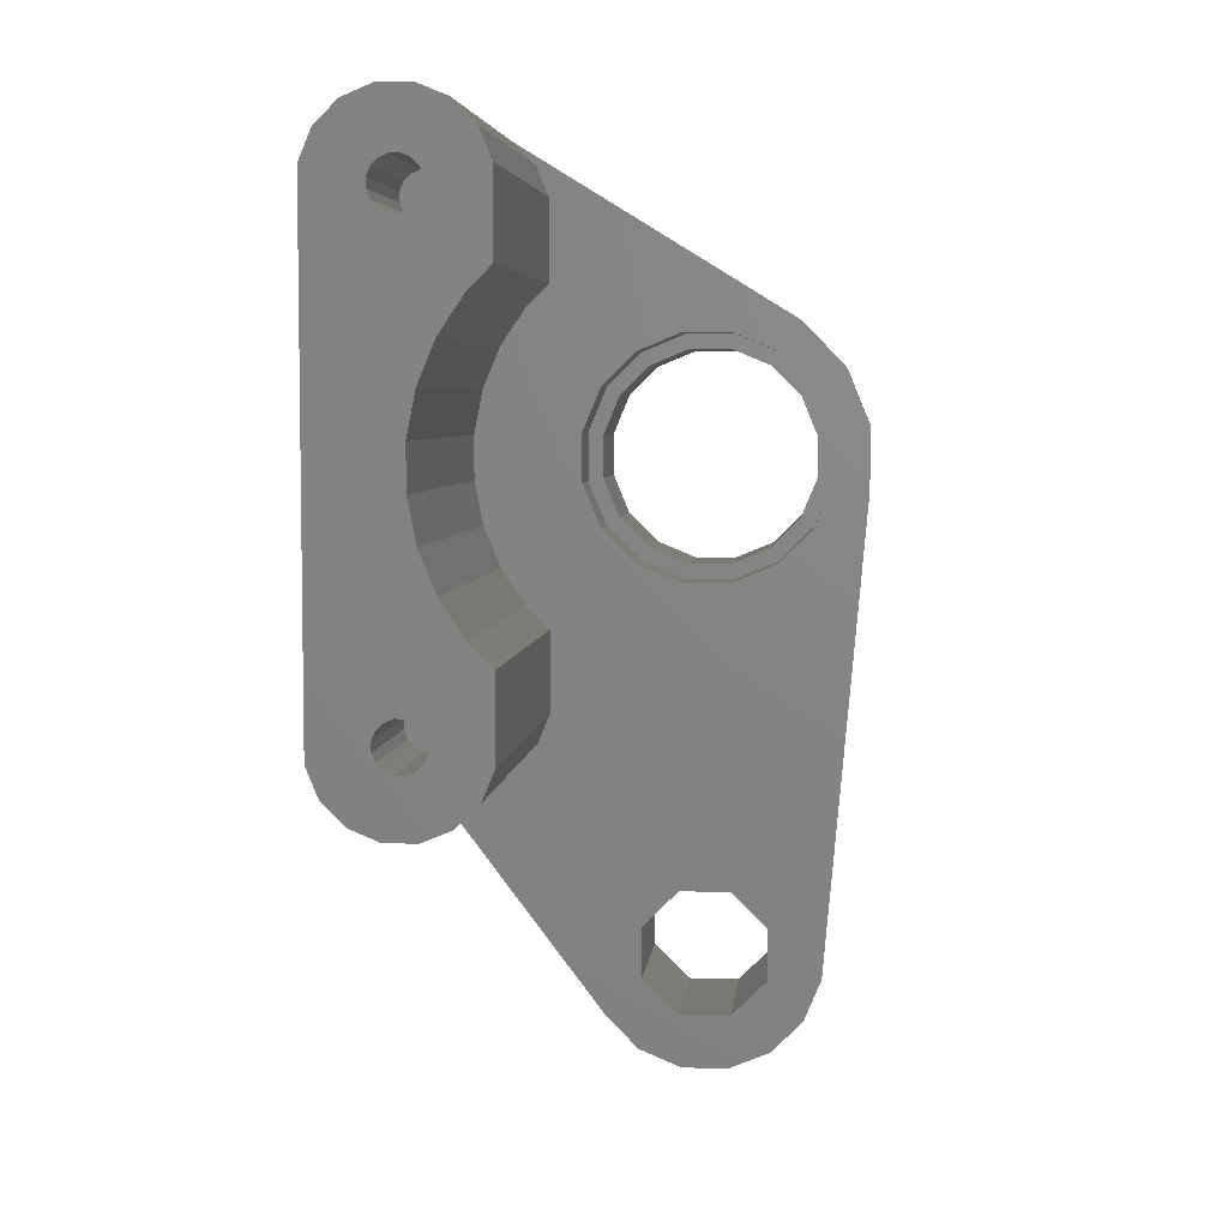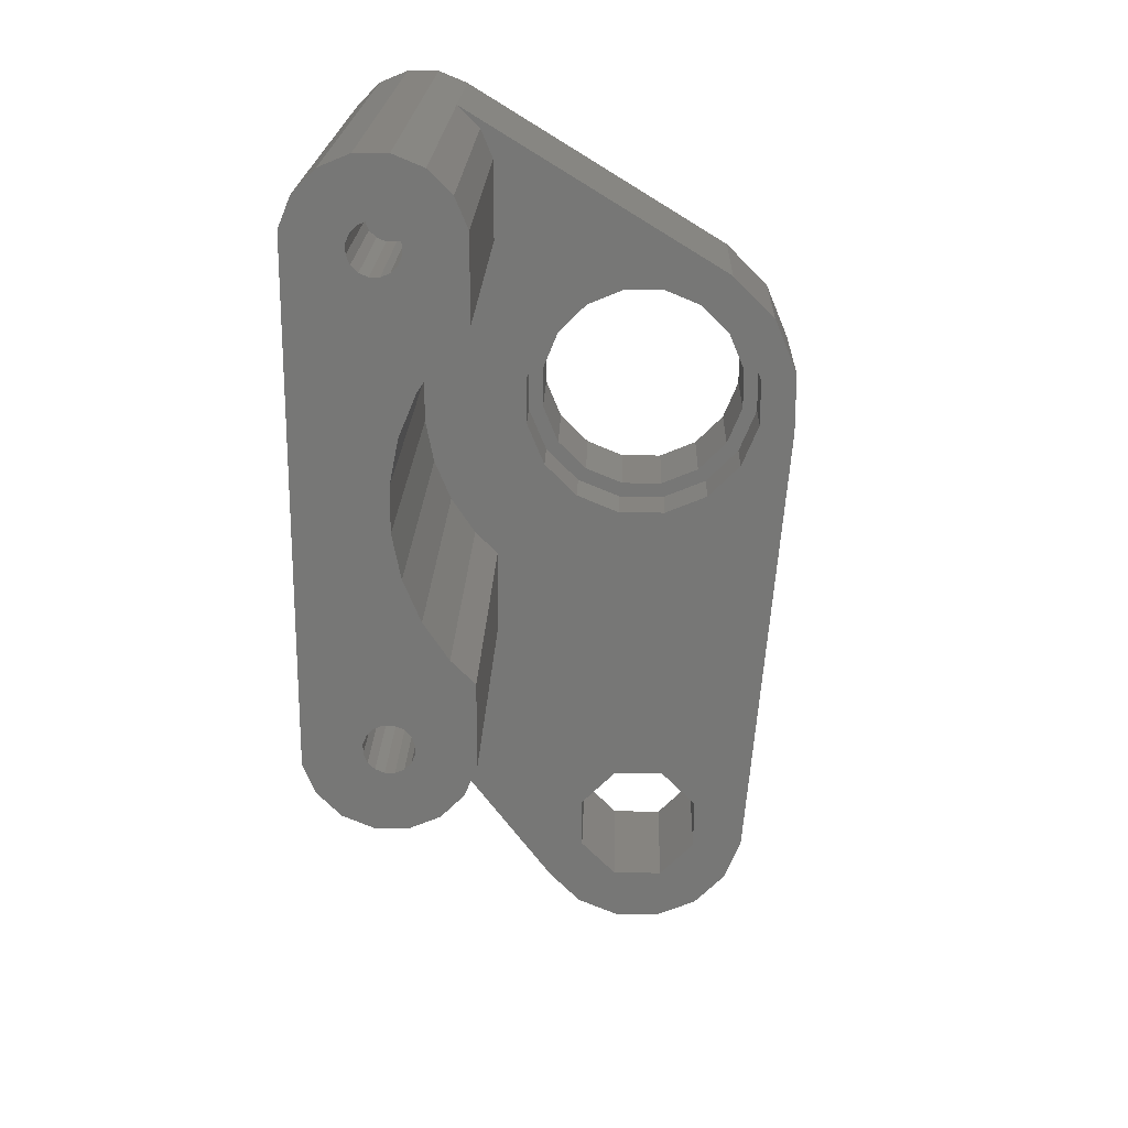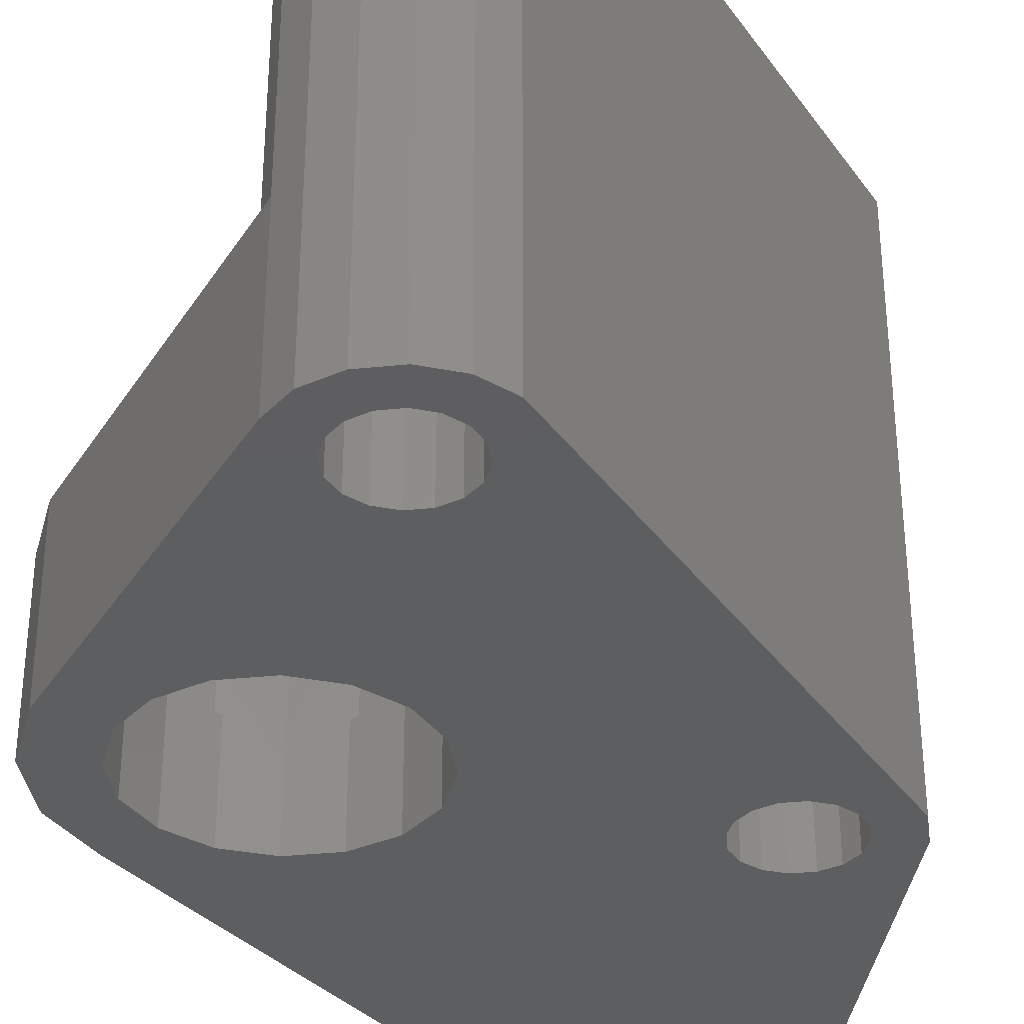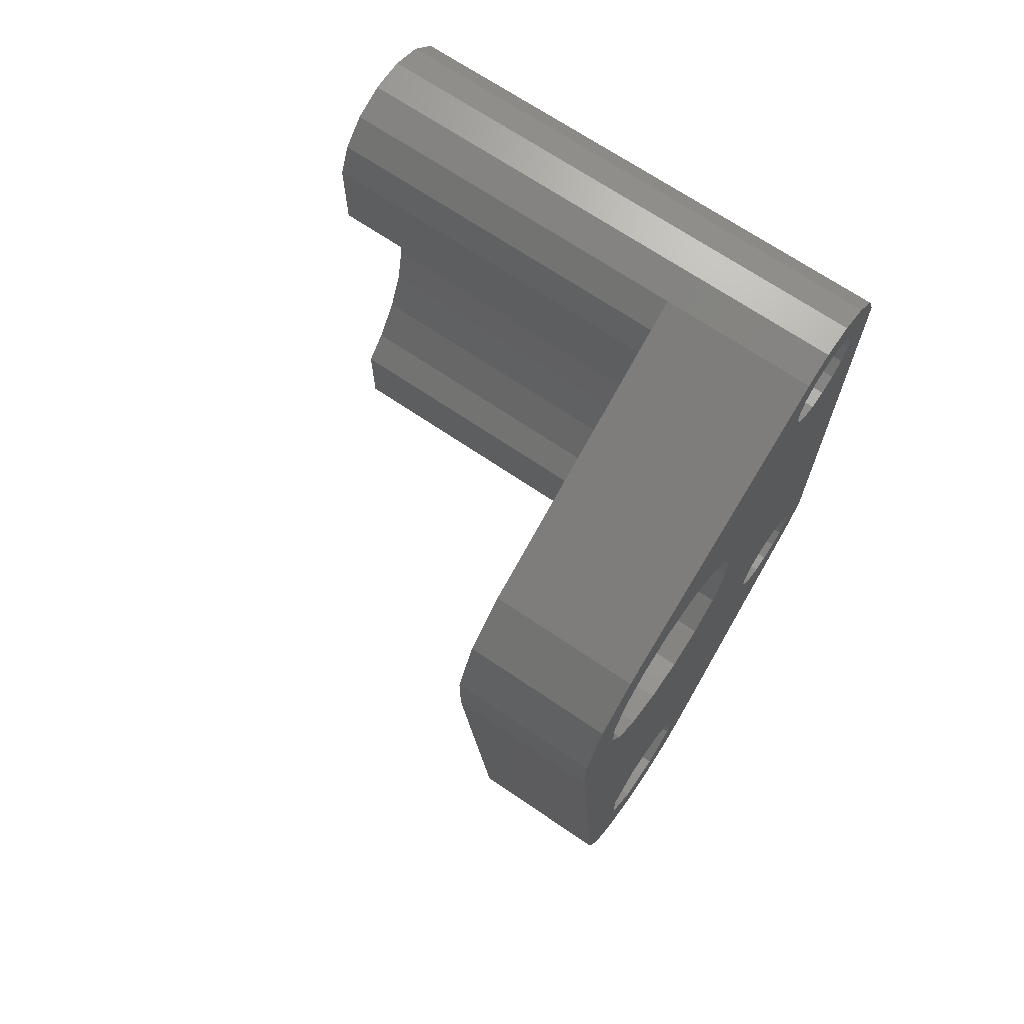
<metadata>
{"format":"stl","ext":"stl","renderer":"f3d","projection":"perspective","resolution":1024,"background":"white","views":[{"elev":5.2,"azim":6.0,"up":"+Y"},{"elev":20.5,"azim":1.6,"up":"+Y"},{"elev":-35.0,"azim":-149.7,"up":"+Z"},{"elev":68.9,"azim":124.3,"up":"+Y"}]}
</metadata>
<code>
# stl→obj: 296 verts, 596 faces
v -5.934 -3.965 -33
v -14.9 -12.5 -33
v -7 -1.392 -33
v -7 1.392 -33
v -12.96 13.8 -33
v -12.5 14.9 -33
v -16.1 -12.5 -33
v -13.8 12.96 -33
v -14.9 12.5 -33
v -16.1 12.5 -33
v -17.2 -12.96 -33
v -17.2 12.96 -33
v -18.04 -13.8 -33
v -18.04 13.8 -33
v -20.9 -16.57 -33
v -18.5 -14.9 -33
v -13.8 -12.96 -33
v -12.5 16.1 -33
v -12.44 20.08 -33
v -12.96 17.2 -33
v -13.8 18.04 -33
v -14.43 20.9 -33
v -14.9 18.5 -33
v -16.1 18.5 -33
v -16.57 20.9 -33
v -17.2 18.04 -33
v -18.56 20.08 -33
v -18.04 17.2 -33
v -20.08 18.56 -33
v -18.5 16.1 -33
v 4.305 -38.64 -33
v 1.698 -36.3 -33
v 4.1 -33.9 -33
v 1.512 -39.8 -33
v -1.512 -39.8 -33
v -1.698 -36.3 -33
v -4.305 -38.64 -33
v -6.443 -36.51 -33
v -4.1 -33.9 -33
v 7.6 -33.71 -33
v 6.443 -36.51 -33
v 5.934 -3.965 -33
v 7 -1.392 -33
v 4.1 -30.5 -33
v 3.965 -5.934 -33
v 1.698 -28.1 -33
v 1.392 -7 -33
v -1.392 -7 -33
v -1.698 -28.1 -33
v -12.5 -16.1 -33
v -13.8 -18.04 -33
v -4.1 -30.5 -33
v -14.9 -18.5 -33
v -12.5 -14.9 -33
v -3.965 -5.934 -33
v -12.96 -13.8 -33
v -12.96 -17.2 -33
v -16.1 -18.5 -33
v -20.08 -18.56 -33
v -17.2 -18.04 -33
v -18.5 -16.1 -33
v -20.9 16.57 -33
v -18.5 14.9 -33
v -18.04 -17.2 -33
v 7 1.392 -33
v 10.4 2.069 -33
v 10.4 -2.069 -33
v 8.817 5.891 -33
v 5.934 3.965 -33
v 5.891 8.817 -33
v 3.965 5.934 -33
v 1.392 7 -33
v -1.392 7 -33
v -3.965 5.934 -33
v -5.934 3.965 -33
v -20.9 16.57 0
v -20.9 -16.57 0
v 9.551 -11.66 -23
v 10.4 -2.069 -23
v 7.6 -33.71 -23
v -12.44 20.08 -23
v -14.43 20.9 0
v -12.44 20.08 0
v 7.105 -13.29 -23
v 4.1 -30.5 -23
v 1.698 -28.1 -23
v 4.375 -14.42 -23
v 4.1 -33.9 -23
v 6.443 -36.51 -23
v 1.477 -15 -23
v -1.477 -15 -23
v -1.698 -28.1 -23
v -4.375 -14.42 -23
v -6.443 -36.51 -23
v -4.1 -33.9 -23
v -4.1 -30.5 -23
v -10.92 -18.56 -23
v -12.44 -20.08 -23
v -4.305 -38.64 -23
v -10.1 -16.57 -23
v -7.105 -13.29 -23
v -9.562 -11.65 -23
v -10.1 -11.11 -23
v -14.43 -20.9 -23
v -16.57 -20.9 -23
v -18.56 -20.08 -23
v -20.08 -18.56 -23
v 4.305 -38.64 -23
v 1.698 -36.3 -23
v 1.512 -39.8 -23
v -1.512 -39.8 -23
v -1.698 -36.3 -23
v 8.817 5.891 -23
v 6.782 4.532 -23
v 8 1.591 -23
v 5.891 8.817 -23
v 4.532 6.782 -23
v 1.591 8 -23
v -3.515 14.59 -23
v -1.591 8 -23
v -4.375 14.42 -23
v -4.532 6.782 -23
v -7.105 13.29 -23
v -9.562 11.65 -23
v -10.1 11.11 -23
v -11.65 9.562 -23
v -6.782 4.532 -23
v 8 -1.591 -23
v 10.4 2.069 -23
v 6.782 -4.532 -23
v 4.532 -6.782 -23
v 1.591 -8 -23
v -1.591 -8 -23
v -4.532 -6.782 -23
v -6.782 -4.532 -23
v -13.29 -7.105 -23
v -8 -1.591 -23
v -13.29 7.105 -23
v -8 1.591 -23
v -14.42 4.375 -23
v -15 1.477 -23
v -11.65 -9.562 -23
v -14.42 -4.375 -23
v -15 -1.477 -23
v -10.1 16.57 -23
v -10.92 18.56 -23
v -20.08 -18.56 0
v -18.56 20.08 0
v -20.08 18.56 0
v -16.57 20.9 0
v -12.44 -20.08 0
v -14.43 -20.9 0
v -10.92 -18.56 0
v -10.1 -16.57 0
v -10.1 -11.11 0
v -10.1 11.11 0
v -10.1 16.57 0
v -10.92 18.56 0
v -16.57 -20.9 0
v -18.56 -20.08 0
v -13.9 15.82 0
v -13.9 15.18 0
v -14.14 16.41 0
v -14.14 14.59 0
v -14.59 16.86 0
v -15.18 17.1 0
v -15.82 17.1 0
v -16.41 16.86 0
v -16.86 16.41 0
v -17.1 15.18 0
v -17.1 15.82 0
v -17.1 -15.18 0
v -14.59 14.14 0
v -11.65 9.562 0
v -15.18 13.9 0
v -13.29 7.105 0
v -15.82 13.9 0
v -16.41 14.14 0
v -14.42 4.375 0
v -14.14 -14.59 0
v -13.9 -15.18 0
v -16.41 -14.14 0
v -13.29 -7.105 0
v -14.42 -4.375 0
v -11.65 -9.562 0
v -14.59 -14.14 0
v -16.86 -14.59 0
v -15 -1.477 0
v -15.18 -13.9 0
v -16.86 14.59 0
v -15 1.477 0
v -15.82 -13.9 0
v -13.9 -15.82 0
v -14.14 -16.41 0
v -14.59 -16.86 0
v -15.18 -17.1 0
v -15.82 -17.1 0
v -16.41 -16.86 0
v -16.86 -16.41 0
v -17.1 -15.82 0
v 6.782 -4.532 -26.5
v 8 -1.591 -26.5
v -8 1.591 -26.5
v -8 -1.591 -26.5
v 1.591 -8 -26.5
v -1.591 -8 -26.5
v 4.532 -6.782 -26.5
v -1.591 8 -26.5
v 1.591 8 -26.5
v -6.782 -4.532 -26.5
v -4.532 -6.782 -26.5
v 8 1.591 -26.5
v 7 1.392 -26.5
v 6.782 4.532 -26.5
v 5.934 3.965 -26.5
v 4.532 6.782 -26.5
v 3.965 5.934 -26.5
v 1.392 7 -26.5
v -1.392 7 -26.5
v -3.965 5.934 -26.5
v -4.532 6.782 -26.5
v -5.934 3.965 -26.5
v -6.782 4.532 -26.5
v -7 1.392 -26.5
v -7 -1.392 -26.5
v 7 -1.392 -26.5
v 5.934 -3.965 -26.5
v 3.965 -5.934 -26.5
v 1.392 -7 -26.5
v -1.392 -7 -26.5
v -3.965 -5.934 -26.5
v -5.934 -3.965 -26.5
v -14.14 14.59 -9.5
v -13.9 15.18 -9.5
v -17.1 15.82 -9.5
v -17.1 15.18 -9.5
v -15.18 13.9 -9.5
v -15.82 13.9 -9.5
v -15.82 17.1 -9.5
v -15.18 17.1 -9.5
v -14.59 14.14 -9.5
v -16.41 14.14 -9.5
v -16.86 14.59 -9.5
v -14.14 16.41 -9.5
v -13.9 15.82 -9.5
v -14.59 16.86 -9.5
v -16.41 16.86 -9.5
v -16.86 16.41 -9.5
v -12.5 14.9 -10
v -12.96 13.8 -10
v -18.5 14.9 -10
v -18.5 16.1 -10
v -16.1 12.5 -10
v -14.9 12.5 -10
v -14.9 18.5 -10
v -16.1 18.5 -10
v -13.8 12.96 -10
v -17.2 12.96 -10
v -18.04 13.8 -10
v -13.8 18.04 -10
v -12.96 17.2 -10
v -18.04 17.2 -10
v -17.2 18.04 -10
v -12.5 16.1 -10
v -14.14 -16.41 -9.5
v -13.9 -15.82 -9.5
v -17.1 -15.18 -9.5
v -17.1 -15.82 -9.5
v -15.18 -17.1 -9.5
v -15.82 -17.1 -9.5
v -15.82 -13.9 -9.5
v -15.18 -13.9 -9.5
v -14.59 -16.86 -9.5
v -16.86 -16.41 -9.5
v -16.41 -16.86 -9.5
v -14.14 -14.59 -9.5
v -13.9 -15.18 -9.5
v -14.59 -14.14 -9.5
v -16.41 -14.14 -9.5
v -16.86 -14.59 -9.5
v -12.5 -16.1 -10
v -12.96 -17.2 -10
v -18.5 -16.1 -10
v -18.5 -14.9 -10
v -16.1 -18.5 -10
v -14.9 -18.5 -10
v -13.8 -12.96 -10
v -14.9 -12.5 -10
v -12.96 -13.8 -10
v -13.8 -18.04 -10
v -17.2 -18.04 -10
v -18.04 -17.2 -10
v -12.5 -14.9 -10
v -16.1 -12.5 -10
v -17.2 -12.96 -10
v -18.04 -13.8 -10
f 1 2 3
f 4 5 6
f 7 3 2
f 4 8 5
f 3 7 4
f 4 9 8
f 10 4 7
f 4 10 9
f 11 10 7
f 11 12 10
f 13 12 11
f 13 14 12
f 15 13 16
f 13 15 14
f 2 1 17
f 18 4 6
f 4 18 19
f 20 19 18
f 21 19 20
f 21 22 19
f 23 22 21
f 24 22 23
f 24 25 22
f 26 25 24
f 27 26 28
f 29 28 30
f 26 27 25
f 31 32 33
f 34 32 31
f 35 32 34
f 35 36 32
f 37 36 35
f 38 39 37
f 36 37 39
f 33 40 41
f 40 42 43
f 33 41 31
f 40 33 44
f 40 44 42
f 44 45 42
f 46 45 44
f 46 47 45
f 46 48 47
f 49 48 46
f 50 48 49
f 51 49 52
f 39 38 52
f 53 52 38
f 54 48 50
f 48 54 55
f 55 56 1
f 56 55 54
f 17 1 56
f 49 57 50
f 49 51 57
f 52 53 51
f 38 58 53
f 59 58 38
f 58 59 60
f 15 16 61
f 62 14 15
f 63 62 30
f 60 59 64
f 59 61 64
f 15 61 59
f 14 62 63
f 29 30 62
f 28 29 27
f 65 66 67
f 43 67 40
f 65 67 43
f 66 65 68
f 69 68 65
f 69 70 68
f 71 70 69
f 72 70 71
f 73 70 72
f 73 19 70
f 74 19 73
f 75 19 74
f 19 75 4
f 15 76 62
f 76 15 77
f 78 67 79
f 40 78 80
f 78 40 67
f 81 82 83
f 22 81 19
f 81 22 82
f 84 80 78
f 85 80 84
f 86 84 87
f 88 80 85
f 80 88 89
f 84 86 85
f 90 86 87
f 91 86 90
f 91 92 86
f 93 92 91
f 94 95 96
f 92 93 97
f 98 92 97
f 95 94 99
f 100 93 101
f 100 101 102
f 100 102 103
f 93 100 97
f 92 98 96
f 104 96 98
f 96 104 94
f 105 94 104
f 106 94 105
f 94 106 107
f 89 88 108
f 109 108 88
f 109 110 108
f 109 111 110
f 112 111 109
f 99 112 95
f 112 99 111
f 113 114 115
f 116 114 113
f 116 117 114
f 116 118 117
f 119 118 116
f 118 119 120
f 121 120 119
f 121 122 120
f 123 122 121
f 124 122 123
f 125 122 124
f 126 127 125
f 122 125 127
f 128 79 129
f 115 129 113
f 129 115 128
f 130 79 128
f 79 130 78
f 131 78 130
f 78 131 84
f 131 87 84
f 132 87 131
f 132 90 87
f 132 91 90
f 133 91 132
f 133 93 91
f 134 93 133
f 103 134 135
f 134 101 93
f 136 135 137
f 138 127 126
f 127 138 139
f 134 103 102
f 134 102 101
f 140 139 138
f 141 139 140
f 135 136 142
f 135 142 103
f 139 141 137
f 137 143 136
f 144 137 141
f 137 144 143
f 123 145 124
f 121 145 123
f 146 121 119
f 121 146 145
f 146 119 81
f 124 145 125
f 89 40 80
f 40 89 41
f 107 15 59
f 15 107 77
f 77 107 147
f 38 107 59
f 107 38 94
f 29 148 27
f 148 29 149
f 62 149 29
f 149 62 76
f 129 68 113
f 68 129 66
f 38 99 94
f 99 38 37
f 31 89 108
f 89 31 41
f 34 108 110
f 108 34 31
f 25 148 150
f 148 25 27
f 35 110 111
f 110 35 34
f 37 111 99
f 111 37 35
f 22 150 82
f 150 22 25
f 70 119 116
f 19 119 70
f 119 19 81
f 113 70 116
f 70 113 68
f 79 66 129
f 66 79 67
f 104 151 152
f 151 104 98
f 153 100 154
f 100 153 97
f 154 103 155
f 103 154 100
f 156 145 157
f 145 156 125
f 158 81 83
f 81 158 146
f 105 152 159
f 152 105 104
f 106 147 107
f 147 106 160
f 151 97 153
f 97 151 98
f 106 159 160
f 159 106 105
f 157 146 158
f 146 157 145
f 161 157 158
f 157 162 156
f 163 158 83
f 164 156 162
f 157 161 162
f 158 163 161
f 165 83 82
f 83 165 163
f 82 166 165
f 82 167 166
f 150 167 82
f 167 150 168
f 148 168 150
f 168 148 169
f 76 170 171
f 170 76 172
f 169 149 171
f 149 169 148
f 173 156 164
f 156 173 174
f 175 174 173
f 174 175 176
f 177 176 175
f 176 178 179
f 178 176 177
f 155 180 181
f 182 183 184
f 185 186 180
f 187 184 188
f 185 189 186
f 190 179 178
f 179 190 191
f 183 192 189
f 170 191 190
f 183 182 192
f 191 170 188
f 184 187 182
f 172 188 170
f 188 172 187
f 181 154 155
f 180 155 185
f 193 154 181
f 189 185 183
f 154 193 153
f 194 153 193
f 153 194 151
f 195 151 194
f 151 195 152
f 196 152 195
f 197 152 196
f 159 197 198
f 197 159 152
f 160 198 199
f 147 199 200
f 198 160 159
f 77 172 76
f 171 149 76
f 172 77 200
f 147 200 77
f 199 147 160
f 201 128 202
f 128 201 130
f 137 203 139
f 203 137 204
f 205 133 132
f 133 205 206
f 207 130 201
f 130 207 131
f 208 118 120
f 118 208 209
f 207 132 131
f 132 207 205
f 134 210 135
f 210 134 211
f 135 204 137
f 204 135 210
f 212 213 202
f 214 213 212
f 214 215 213
f 216 215 214
f 216 217 215
f 209 217 216
f 209 218 217
f 209 219 218
f 208 219 209
f 208 220 219
f 221 220 208
f 221 222 220
f 223 222 221
f 223 224 222
f 224 203 225
f 203 224 223
f 226 202 213
f 226 201 202
f 227 201 226
f 227 207 201
f 228 207 227
f 228 205 207
f 229 205 228
f 230 205 229
f 230 206 205
f 231 206 230
f 231 211 206
f 232 211 231
f 232 210 211
f 225 210 232
f 204 225 203
f 225 204 210
f 206 134 133
f 134 206 211
f 221 120 122
f 120 221 208
f 139 223 127
f 223 139 203
f 214 117 216
f 117 214 114
f 209 117 118
f 117 209 216
f 212 114 214
f 114 212 115
f 127 221 122
f 221 127 223
f 202 115 212
f 115 202 128
f 42 226 43
f 226 42 227
f 225 4 224
f 4 225 3
f 47 230 229
f 230 47 48
f 72 217 218
f 217 72 71
f 45 229 228
f 229 45 47
f 45 227 42
f 227 45 228
f 231 1 232
f 1 231 55
f 232 3 225
f 3 232 1
f 48 231 230
f 231 48 55
f 43 213 65
f 213 43 226
f 74 219 220
f 219 74 73
f 224 75 222
f 75 224 4
f 73 218 219
f 218 73 72
f 222 74 220
f 74 222 75
f 69 217 71
f 217 69 215
f 65 215 69
f 215 65 213
f 233 162 234
f 162 233 164
f 170 235 171
f 235 170 236
f 237 177 175
f 177 237 238
f 239 166 167
f 166 239 240
f 241 175 173
f 175 241 237
f 241 164 233
f 164 241 173
f 242 190 178
f 190 242 243
f 190 236 170
f 236 190 243
f 244 234 245
f 244 233 234
f 246 233 244
f 246 241 233
f 240 241 246
f 240 237 241
f 239 237 240
f 239 238 237
f 247 238 239
f 247 242 238
f 248 242 247
f 248 243 242
f 235 243 248
f 243 235 236
f 238 178 177
f 178 238 242
f 234 161 245
f 161 234 162
f 247 167 168
f 167 247 239
f 171 248 169
f 248 171 235
f 240 165 166
f 165 240 246
f 169 247 168
f 247 169 248
f 244 165 246
f 165 244 163
f 245 163 244
f 163 245 161
f 5 249 6
f 249 5 250
f 251 30 252
f 30 251 63
f 9 253 254
f 253 9 10
f 24 255 256
f 255 24 23
f 8 254 257
f 254 8 9
f 8 250 5
f 250 8 257
f 10 258 253
f 258 10 12
f 258 14 259
f 14 258 12
f 259 63 251
f 63 259 14
f 23 260 255
f 260 23 21
f 20 260 21
f 260 20 261
f 252 28 262
f 28 252 30
f 26 256 263
f 256 26 24
f 250 264 249
f 250 261 264
f 257 261 250
f 257 260 261
f 254 260 257
f 254 255 260
f 253 255 254
f 253 256 255
f 258 256 253
f 258 263 256
f 259 263 258
f 259 262 263
f 251 262 259
f 262 251 252
f 262 26 263
f 26 262 28
f 18 261 20
f 261 18 264
f 6 264 18
f 264 6 249
f 265 193 266
f 193 265 194
f 200 267 172
f 267 200 268
f 269 197 196
f 197 269 270
f 271 189 192
f 189 271 272
f 273 196 195
f 196 273 269
f 273 194 265
f 194 273 195
f 198 274 199
f 274 198 275
f 199 268 200
f 268 199 274
f 276 266 277
f 276 265 266
f 278 265 276
f 278 273 265
f 272 273 278
f 272 269 273
f 271 269 272
f 271 270 269
f 279 270 271
f 279 275 270
f 280 275 279
f 280 274 275
f 267 274 280
f 274 267 268
f 270 198 197
f 198 270 275
f 266 181 277
f 181 266 193
f 279 192 182
f 192 279 271
f 172 280 187
f 280 172 267
f 272 186 189
f 186 272 278
f 280 182 187
f 182 280 279
f 276 186 278
f 186 276 180
f 277 180 276
f 180 277 181
f 57 281 50
f 281 57 282
f 283 16 284
f 16 283 61
f 53 285 286
f 285 53 58
f 2 287 288
f 287 2 17
f 56 287 17
f 287 56 289
f 51 286 290
f 286 51 53
f 51 282 57
f 282 51 290
f 291 64 292
f 64 291 60
f 292 61 283
f 61 292 64
f 58 291 285
f 291 58 60
f 50 293 54
f 293 50 281
f 282 293 281
f 282 289 293
f 290 289 282
f 290 287 289
f 286 287 290
f 286 288 287
f 285 288 286
f 285 294 288
f 291 294 285
f 291 295 294
f 292 295 291
f 292 296 295
f 283 296 292
f 296 283 284
f 284 13 296
f 13 284 16
f 54 289 56
f 289 54 293
f 11 294 295
f 294 11 7
f 296 11 295
f 11 296 13
f 7 288 294
f 288 7 2
f 33 109 88
f 109 33 32
f 49 86 92
f 86 49 46
f 36 95 112
f 95 36 39
f 32 112 109
f 112 32 36
f 95 52 96
f 52 95 39
f 96 49 92
f 49 96 52
f 44 86 46
f 86 44 85
f 33 85 44
f 85 33 88
f 188 141 191
f 141 188 144
f 174 125 156
f 125 174 126
f 155 142 185
f 142 155 103
f 183 143 184
f 143 183 136
f 185 136 183
f 136 185 142
f 184 144 188
f 144 184 143
f 176 126 174
f 126 176 138
f 191 140 179
f 140 191 141
f 179 138 176
f 138 179 140

</code>
